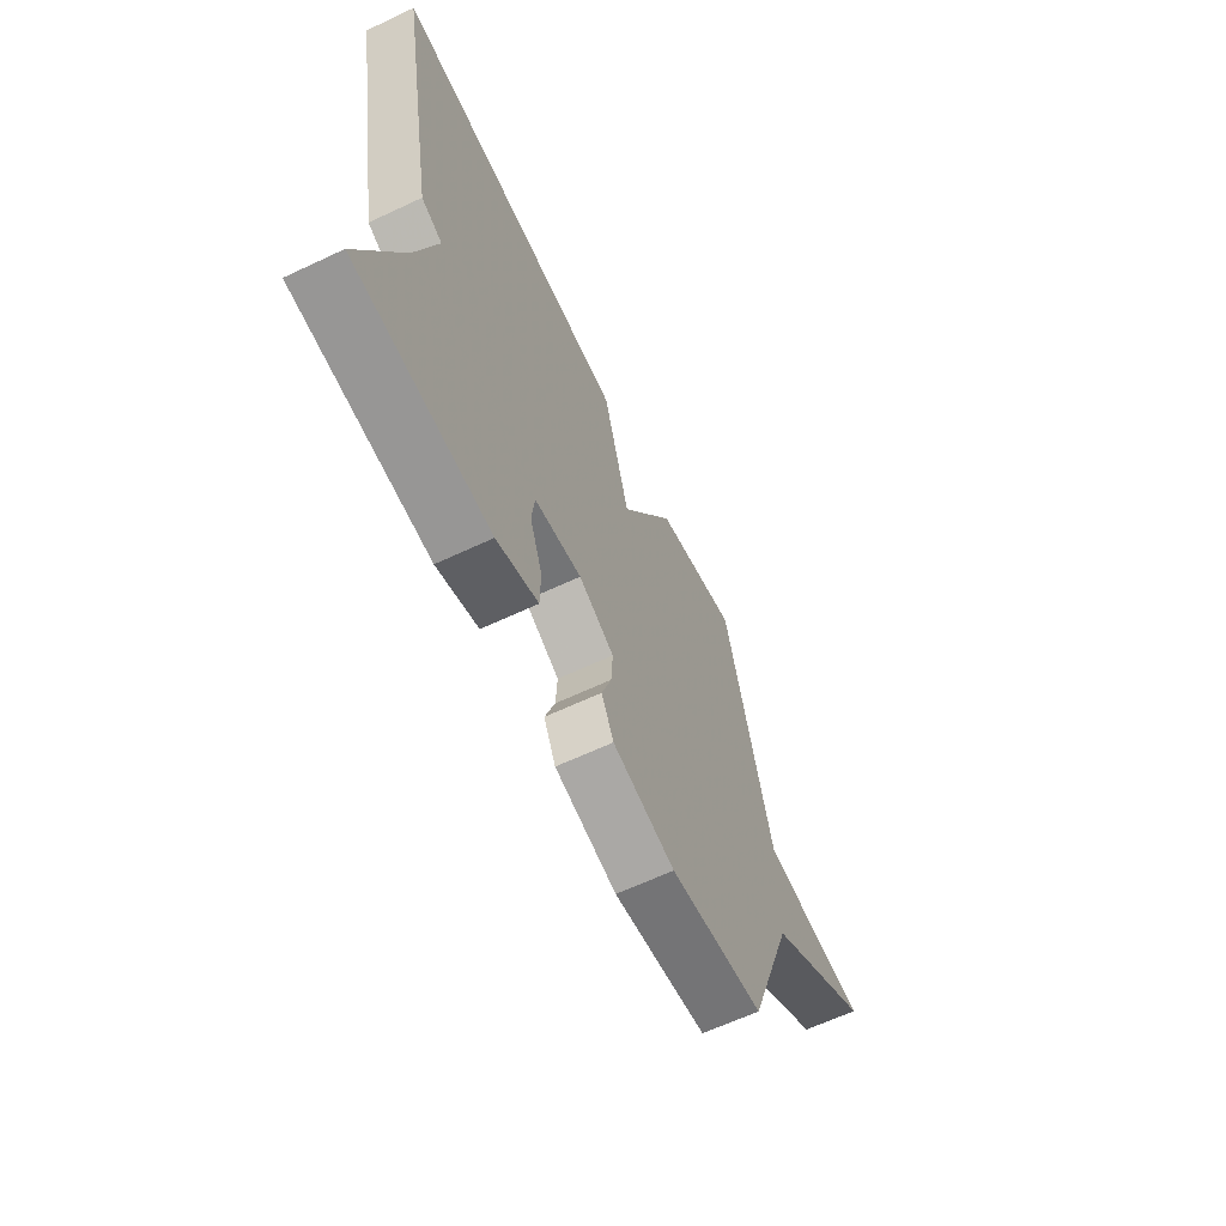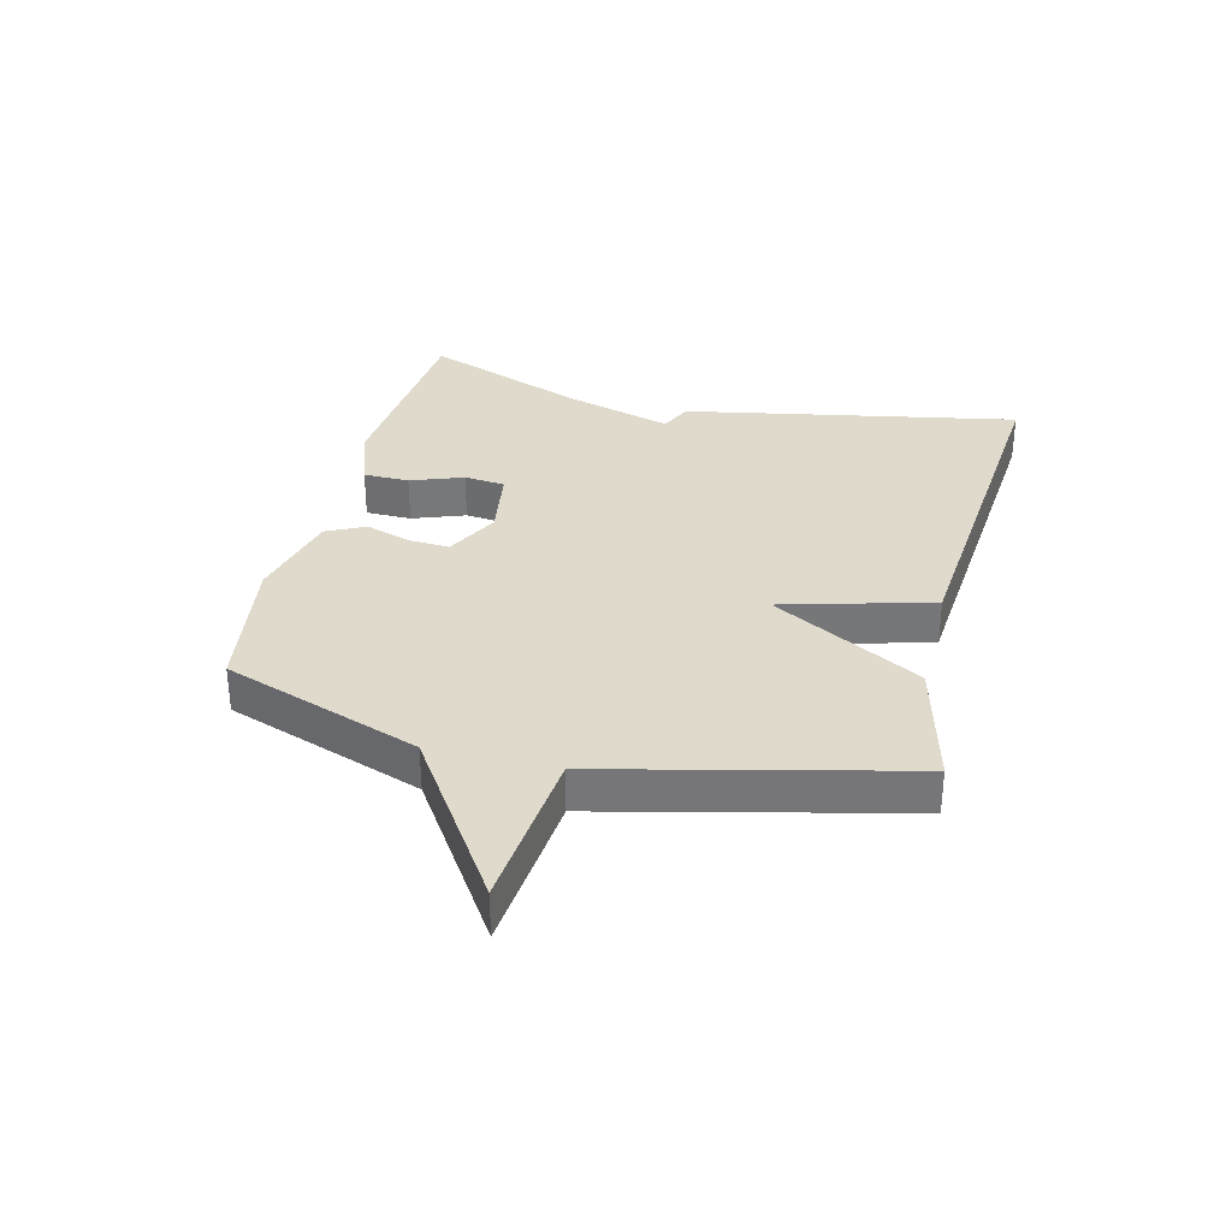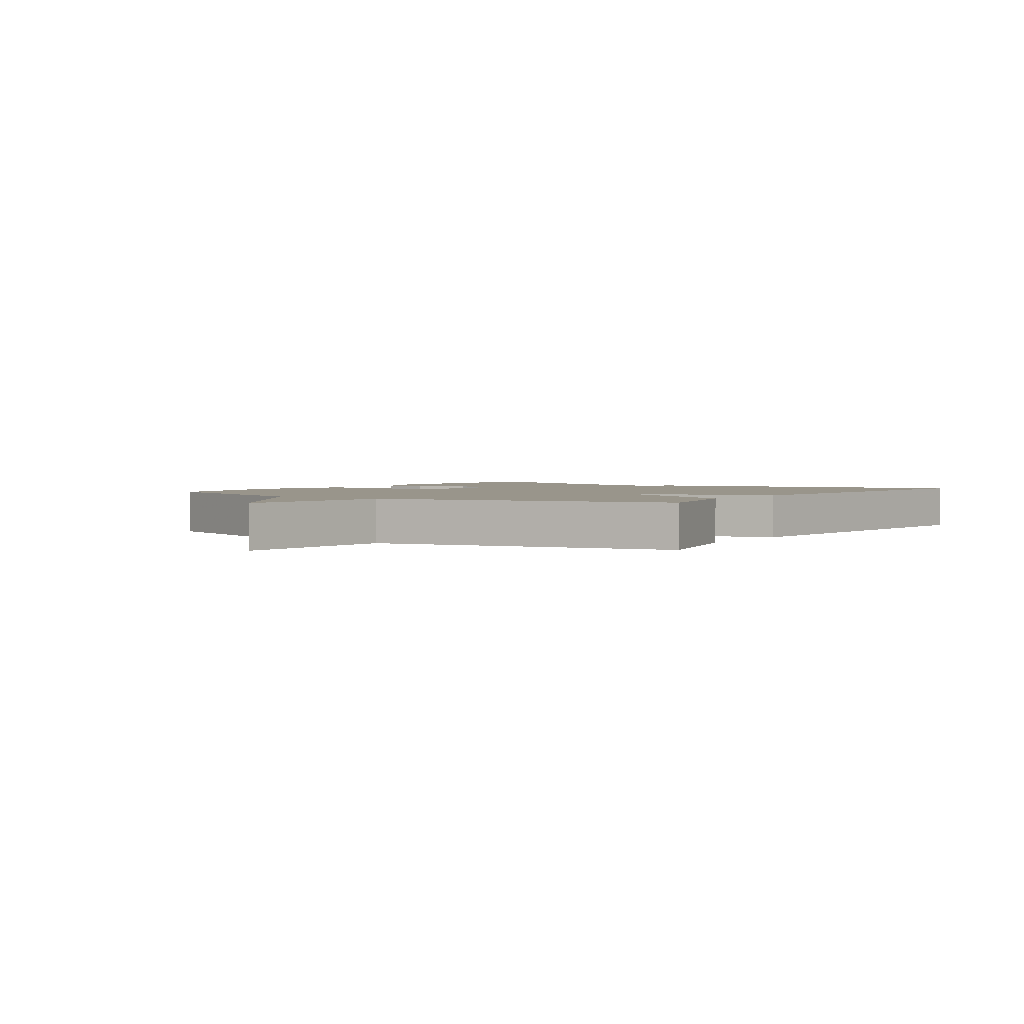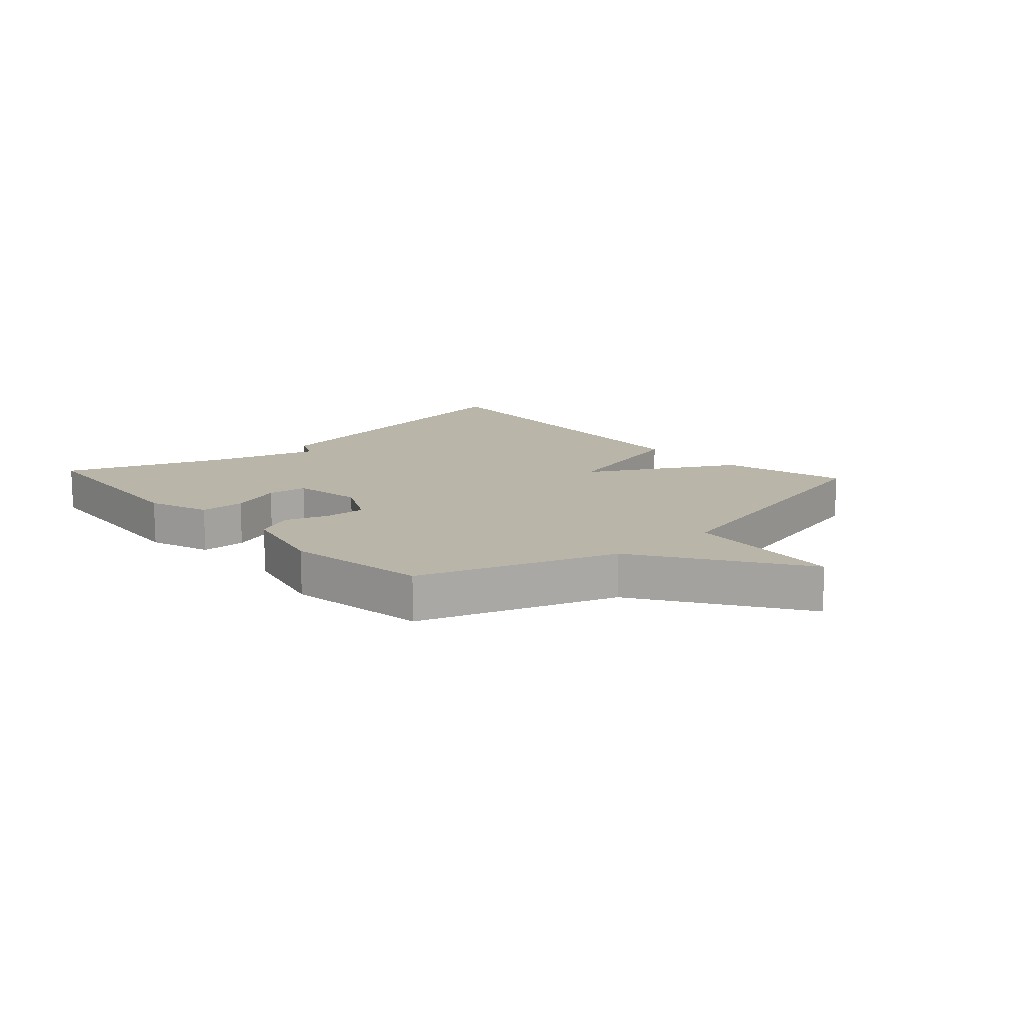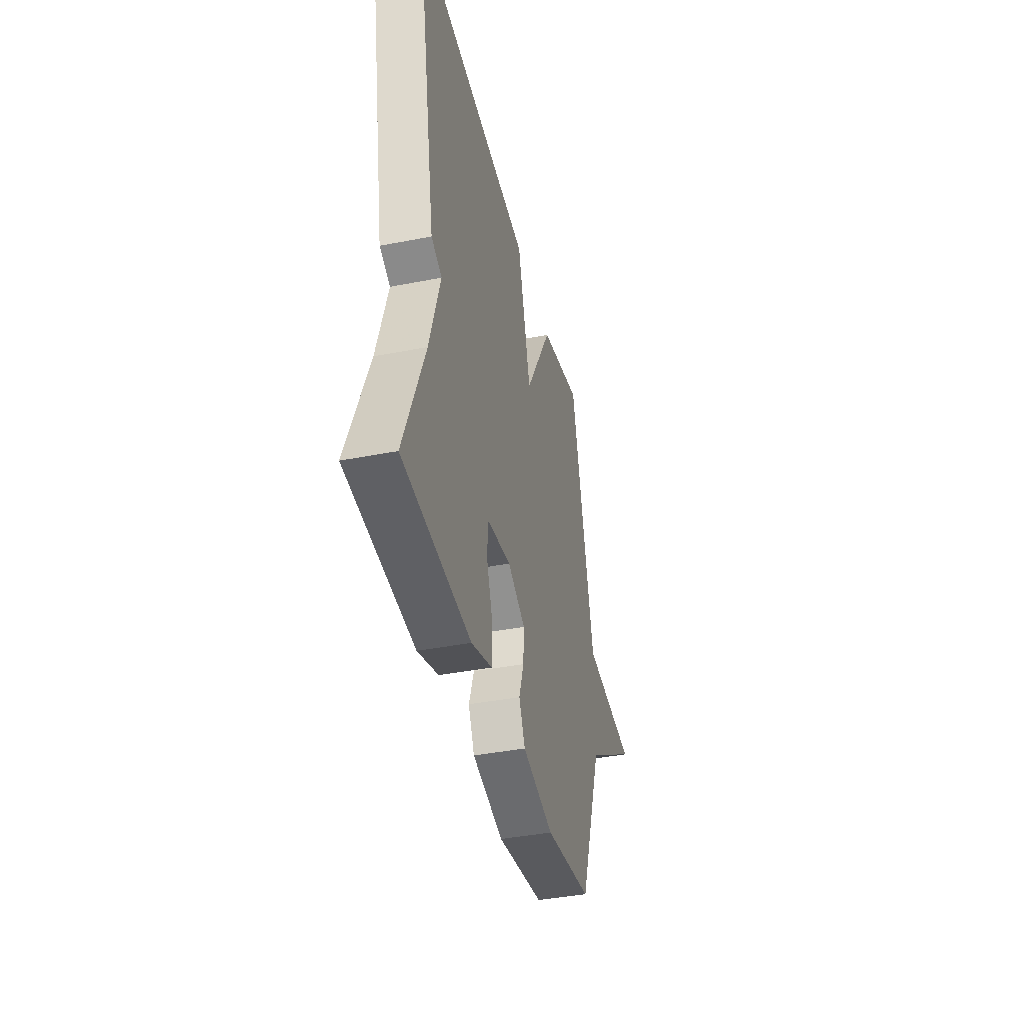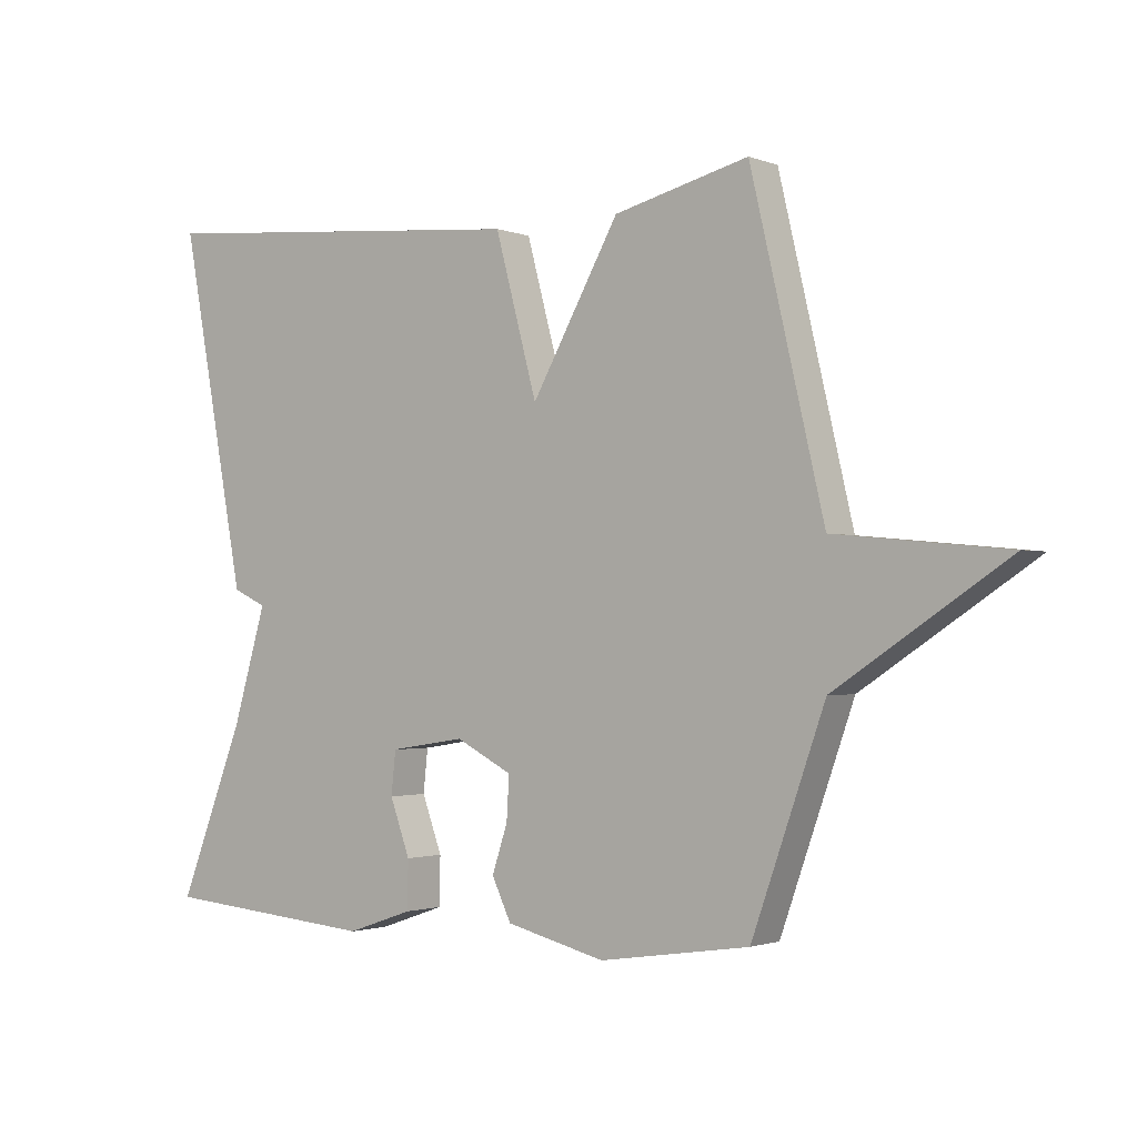
<metadata>
{"format":"obj","ext":"obj","renderer":"f3d","projection":"perspective","resolution":1024,"background":"white","views":[{"elev":-63.8,"azim":115.4,"up":"+Z"},{"elev":33.0,"azim":-76.3,"up":"+Y"},{"elev":2.2,"azim":-55.1,"up":"+Y"},{"elev":13.4,"azim":-132.3,"up":"+Y"},{"elev":-40.2,"azim":103.6,"up":"+Z"},{"elev":-1.6,"azim":-143.2,"up":"+Z"}]}
</metadata>
<code>
v 0.5 0.07 -0.5
v 0.168 0.07 -0.528
v 0.066 0.07 -0.493
v 0.065 0.07 -0.419
v 0.096 0.07 -0.334
v 0.089 0.07 -0.268
v -0.027 0.07 -0.25
v -0.114 0.07 -0.295
v -0.11 0.07 -0.362
v -0.086 0.07 -0.434
v -0.116 0.07 -0.497
v -0.269 0.07 -0.535
v -0.5 0.07 -0.5
v -0.613 0.07 -0.182
v -0.877 0.07 -0.008
v -0.613 0.07 0.018
v -0.5 0.07 0.5
v -0.293 0.07 0.448
v -0.158 0.07 0.207
v -0.093 0.07 0.448
v 0.5 0.07 0.5
v 0.399 0.07 -0.04
v 0.347 0.07 -0.064
v 0.399 0.07 -0.24
v 0.5 0 -0.5
v 0.168 0 -0.528
v 0.066 0 -0.493
v 0.065 0 -0.419
v 0.096 0 -0.334
v 0.089 0 -0.268
v -0.027 0 -0.25
v -0.114 0 -0.295
v -0.11 0 -0.362
v -0.086 0 -0.434
v -0.116 0 -0.497
v -0.269 0 -0.535
v -0.5 0 -0.5
v -0.613 0 -0.182
v -0.877 0 -0.008
v -0.613 0 0.018
v -0.5 0 0.5
v -0.293 0 0.448
v -0.158 0 0.207
v -0.093 0 0.448
v 0.5 0 0.5
v 0.399 0 -0.04
v 0.347 0 -0.064
v 0.399 0 -0.24
f 21 22 23
f 20 21 23
f 19 20 23
f 19 23 24
f 16 17 18 19
f 16 19 24
f 14 15 16 24
f 12 13 14
f 11 12 14
f 10 11 14
f 9 10 14
f 8 9 14
f 7 8 14
f 7 14 24
f 6 7 24
f 24 1 2
f 6 24 2
f 5 6 2
f 2 3 4 5
f 47 46 45
f 47 45 44
f 47 44 43
f 48 47 43
f 43 42 41 40
f 48 43 40
f 48 40 39 38
f 38 37 36
f 38 36 35
f 38 35 34
f 38 34 33
f 38 33 32
f 38 32 31
f 48 38 31
f 48 31 30
f 26 25 48
f 26 48 30
f 26 30 29
f 29 28 27 26
f 1 25 26 2
f 2 26 27 3
f 3 27 28 4
f 4 28 29 5
f 5 29 30 6
f 6 30 31 7
f 7 31 32 8
f 8 32 33 9
f 9 33 34 10
f 10 34 35 11
f 11 35 36 12
f 12 36 37 13
f 13 37 38 14
f 14 38 39 15
f 15 39 40 16
f 16 40 41 17
f 17 41 42 18
f 18 42 43 19
f 19 43 44 20
f 20 44 45 21
f 21 45 46 22
f 22 46 47 23
f 23 47 48 24
f 24 48 25 1

</code>
